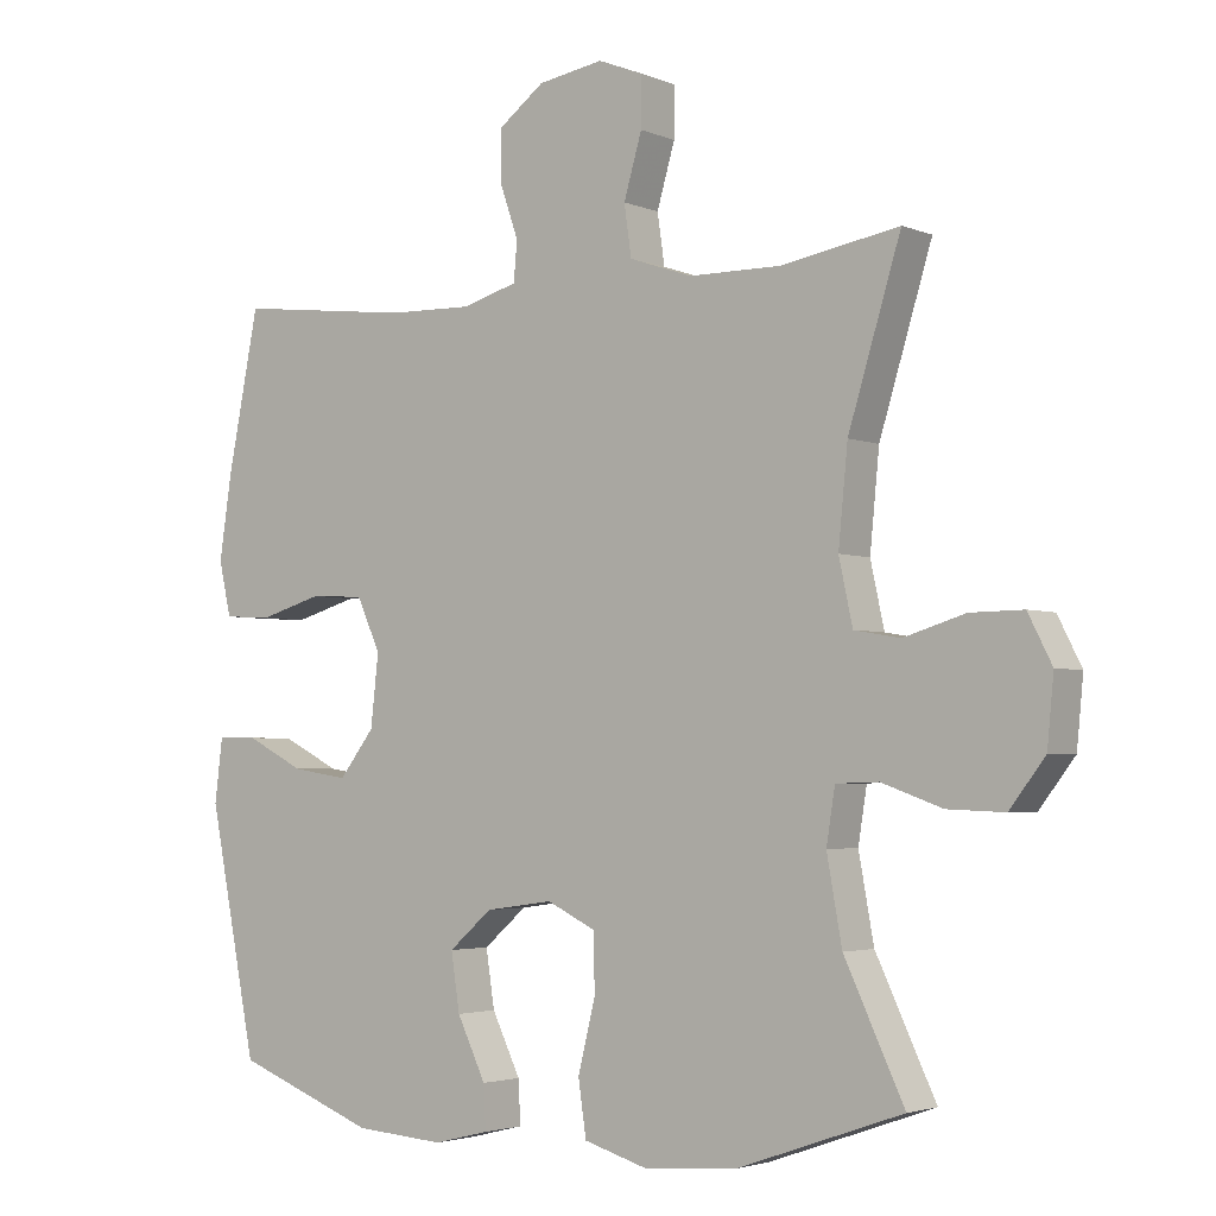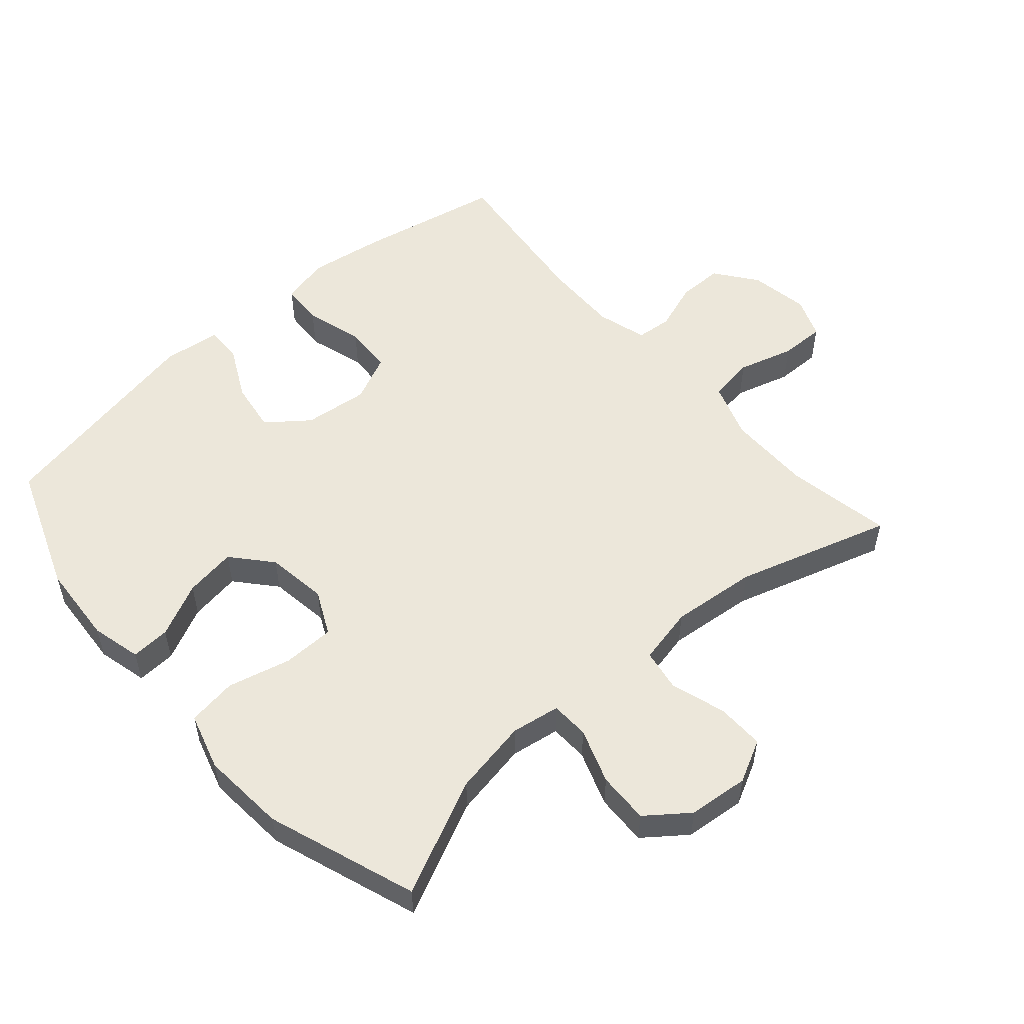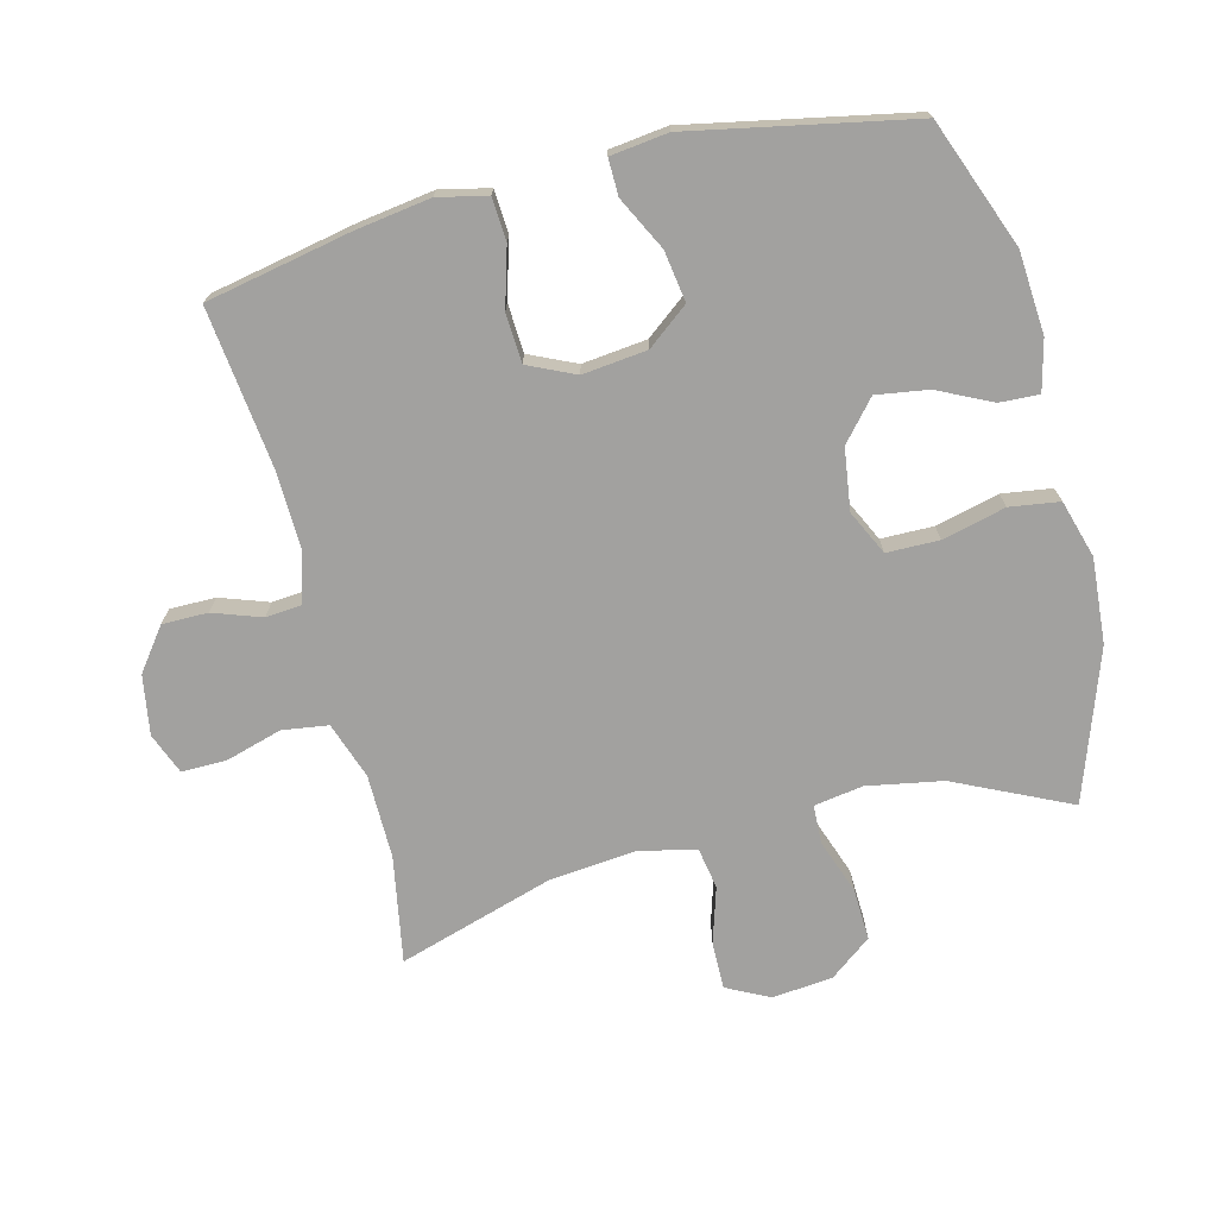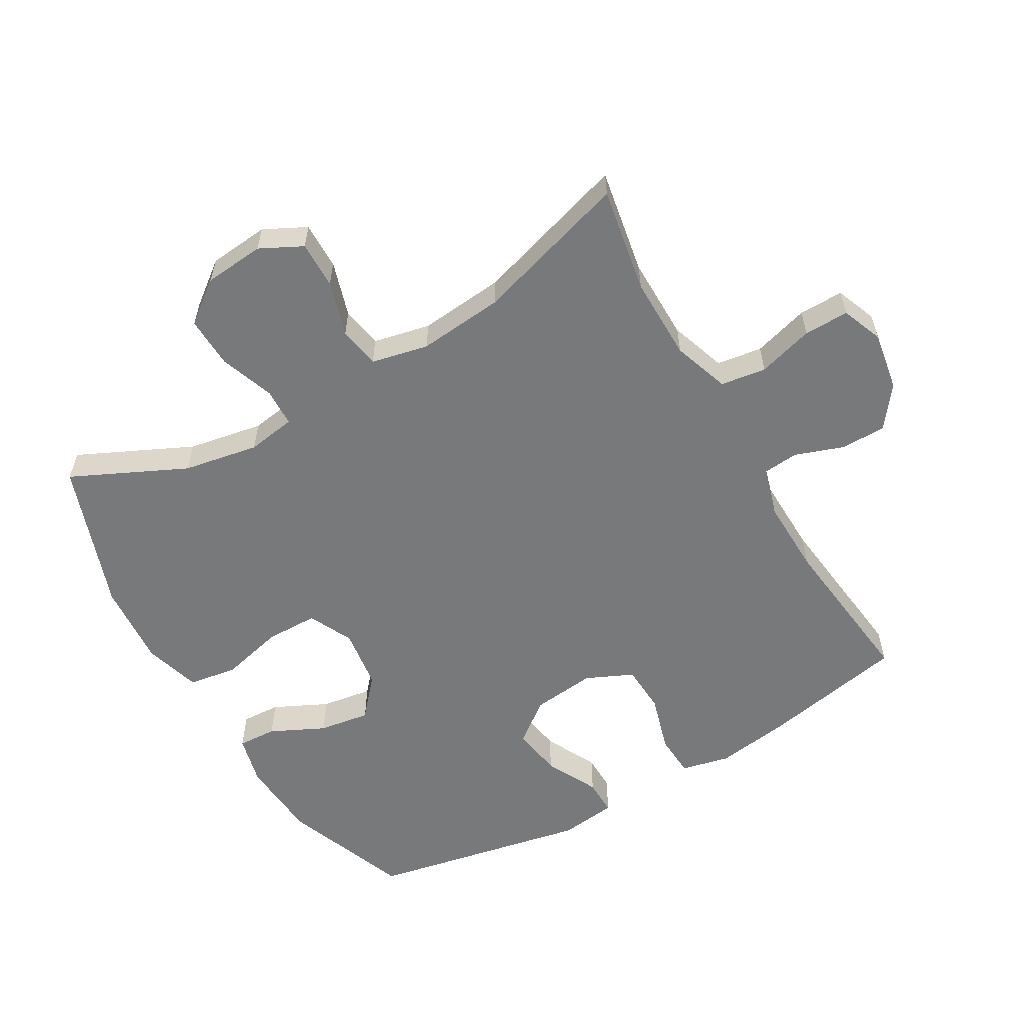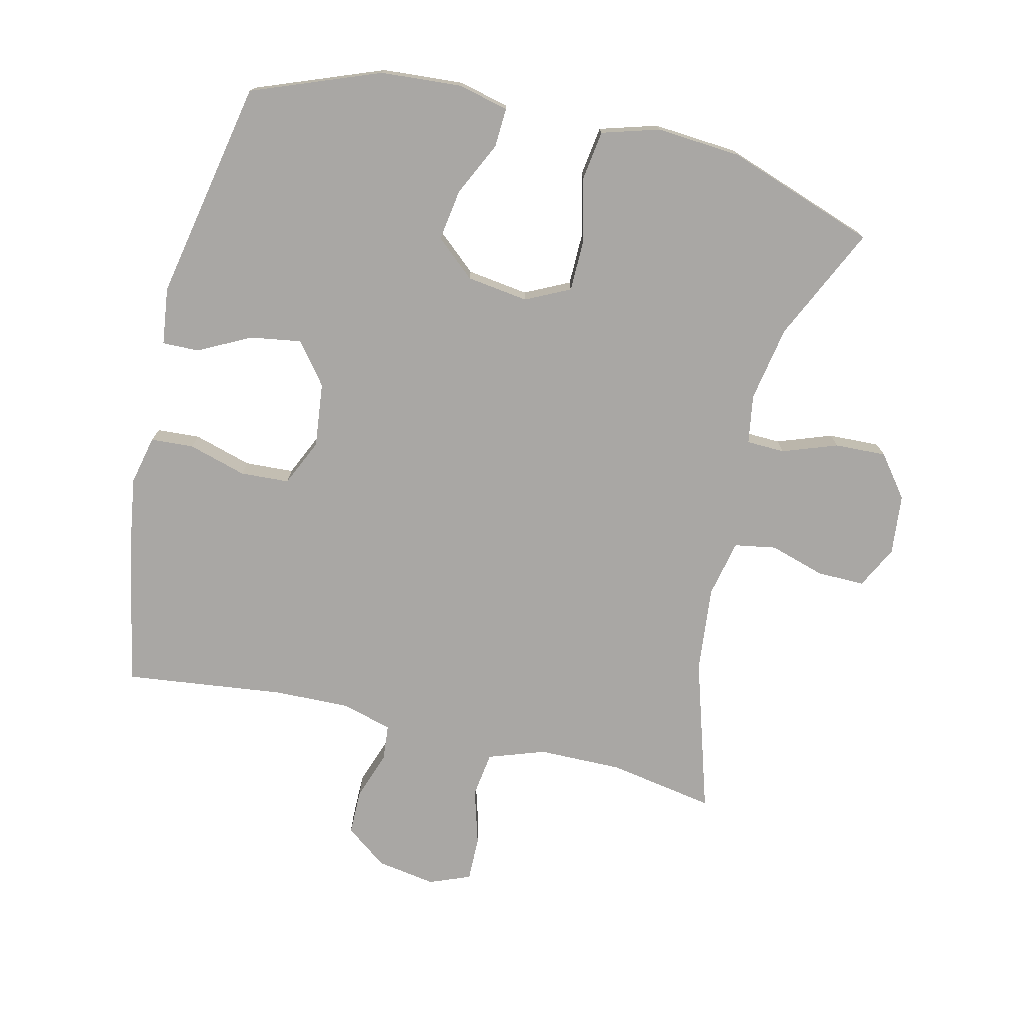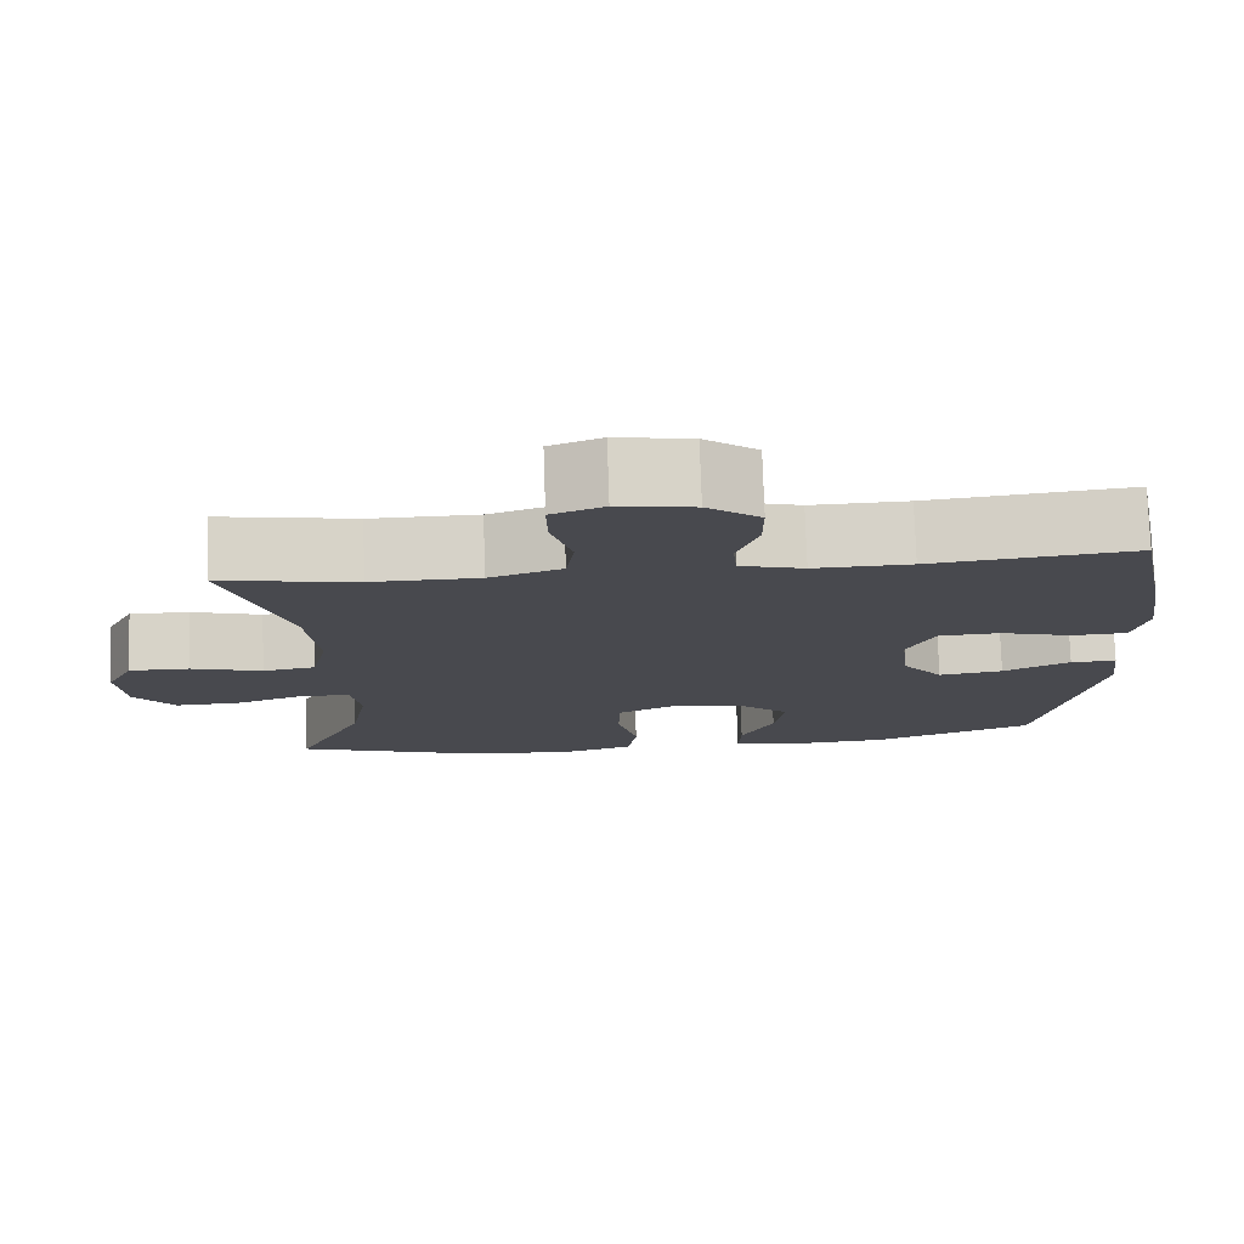
<metadata>
{"format":"obj","ext":"obj","renderer":"f3d","projection":"perspective","resolution":1024,"background":"white","views":[{"elev":-3.2,"azim":-143.7,"up":"+Z"},{"elev":53.6,"azim":-131.3,"up":"+Y"},{"elev":-72.2,"azim":104.2,"up":"+Y"},{"elev":-57.7,"azim":-60.0,"up":"+Y"},{"elev":-74.8,"azim":166.7,"up":"+Y"},{"elev":77.3,"azim":-1.9,"up":"+Z"}]}
</metadata>
<code>
v -0.5 0.07 -0.5
v -0.417 0.07 -0.324
v -0.396 0.07 -0.208
v -0.408 0.07 -0.133
v -0.467 0.07 -0.131
v -0.551 0.07 -0.161
v -0.63 0.07 -0.164
v -0.679 0.07 -0.1
v -0.688 0.07 -0.007
v -0.655 0.07 0.058
v -0.582 0.07 0.057
v -0.497 0.07 0.031
v -0.433 0.07 0.042
v -0.414 0.07 0.13
v -0.427 0.07 0.262
v -0.5 0.07 0.5
v -0.337 0.07 0.471
v -0.208 0.07 0.472
v -0.121 0.07 0.502
v -0.111 0.07 0.572
v -0.136 0.07 0.658
v -0.137 0.07 0.727
v -0.074 0.07 0.752
v 0.017 0.07 0.737
v 0.081 0.07 0.689
v 0.081 0.07 0.619
v 0.055 0.07 0.545
v 0.06 0.07 0.49
v 0.137 0.07 0.468
v 0.254 0.07 0.471
v 0.5 0.07 0.5
v 0.544 0.07 0.278
v 0.561 0.07 0.163
v 0.544 0.07 0.088
v 0.478 0.07 0.084
v 0.389 0.07 0.11
v 0.314 0.07 0.106
v 0.281 0.07 0.034
v 0.292 0.07 -0.065
v 0.341 0.07 -0.128
v 0.419 0.07 -0.116
v 0.5 0.07 -0.075
v 0.556 0.07 -0.074
v 0.567 0.07 -0.162
v 0.5 0.07 -0.5
v 0.304 0.07 -0.575
v 0.179 0.07 -0.584
v 0.102 0.07 -0.565
v 0.105 0.07 -0.505
v 0.145 0.07 -0.422
v 0.157 0.07 -0.343
v 0.097 0.07 -0.291
v 0.003 0.07 -0.278
v -0.065 0.07 -0.311
v -0.066 0.07 -0.391
v -0.042 0.07 -0.488
v -0.053 0.07 -0.564
v -0.141 0.07 -0.59
v -0.271 0.07 -0.58
v -0.5 0 -0.5
v -0.417 0 -0.324
v -0.396 0 -0.208
v -0.408 0 -0.133
v -0.467 0 -0.131
v -0.551 0 -0.161
v -0.63 0 -0.164
v -0.679 0 -0.1
v -0.688 0 -0.007
v -0.655 0 0.058
v -0.582 0 0.057
v -0.497 0 0.031
v -0.433 0 0.042
v -0.414 0 0.13
v -0.427 0 0.262
v -0.5 0 0.5
v -0.337 0 0.471
v -0.208 0 0.472
v -0.121 0 0.502
v -0.111 0 0.572
v -0.136 0 0.658
v -0.137 0 0.727
v -0.074 0 0.752
v 0.017 0 0.737
v 0.081 0 0.689
v 0.081 0 0.619
v 0.055 0 0.545
v 0.06 0 0.49
v 0.137 0 0.468
v 0.254 0 0.471
v 0.5 0 0.5
v 0.544 0 0.278
v 0.561 0 0.163
v 0.544 0 0.088
v 0.478 0 0.084
v 0.389 0 0.11
v 0.314 0 0.106
v 0.281 0 0.034
v 0.292 0 -0.065
v 0.341 0 -0.128
v 0.419 0 -0.116
v 0.5 0 -0.075
v 0.556 0 -0.074
v 0.567 0 -0.162
v 0.5 0 -0.5
v 0.304 0 -0.575
v 0.179 0 -0.584
v 0.102 0 -0.565
v 0.105 0 -0.505
v 0.145 0 -0.422
v 0.157 0 -0.343
v 0.097 0 -0.291
v 0.003 0 -0.278
v -0.065 0 -0.311
v -0.066 0 -0.391
v -0.042 0 -0.488
v -0.053 0 -0.564
v -0.141 0 -0.59
v -0.271 0 -0.58
f 58 59 1 2
f 55 56 57 58
f 54 55 58 2
f 53 54 2 3
f 52 53 3 4
f 47 48 49 50
f 47 50 51
f 46 47 51
f 45 46 51
f 44 45 51 52
f 41 42 43 44
f 40 41 44 52
f 33 34 35 36
f 33 36 37
f 30 31 32 33
f 29 30 33 37
f 28 29 37 38
f 24 25 26 27
f 24 27 28
f 23 24 28
f 20 21 22 23
f 19 20 23 28
f 18 19 28 38
f 15 16 17
f 14 15 17 18
f 13 14 18 38
f 9 10 11 12
f 5 6 7 8
f 4 5 8 9
f 39 40 52 4
f 12 13 38 39
f 4 9 12 39
f 61 60 118 117
f 117 116 115 114
f 61 117 114 113
f 62 61 113 112
f 63 62 112 111
f 109 108 107 106
f 110 109 106
f 110 106 105
f 110 105 104
f 111 110 104 103
f 103 102 101 100
f 111 103 100 99
f 95 94 93 92
f 96 95 92
f 92 91 90 89
f 96 92 89 88
f 97 96 88 87
f 86 85 84 83
f 87 86 83
f 87 83 82
f 82 81 80 79
f 87 82 79 78
f 97 87 78 77
f 76 75 74
f 77 76 74 73
f 97 77 73 72
f 71 70 69 68
f 67 66 65 64
f 68 67 64 63
f 63 111 99 98
f 98 97 72 71
f 98 71 68 63
f 1 60 61 2
f 2 61 62 3
f 3 62 63 4
f 4 63 64 5
f 5 64 65 6
f 6 65 66 7
f 7 66 67 8
f 8 67 68 9
f 9 68 69 10
f 10 69 70 11
f 11 70 71 12
f 12 71 72 13
f 13 72 73 14
f 14 73 74 15
f 15 74 75 16
f 16 75 76 17
f 17 76 77 18
f 18 77 78 19
f 19 78 79 20
f 20 79 80 21
f 21 80 81 22
f 22 81 82 23
f 23 82 83 24
f 24 83 84 25
f 25 84 85 26
f 26 85 86 27
f 27 86 87 28
f 28 87 88 29
f 29 88 89 30
f 30 89 90 31
f 31 90 91 32
f 32 91 92 33
f 33 92 93 34
f 34 93 94 35
f 35 94 95 36
f 36 95 96 37
f 37 96 97 38
f 38 97 98 39
f 39 98 99 40
f 40 99 100 41
f 41 100 101 42
f 42 101 102 43
f 43 102 103 44
f 44 103 104 45
f 45 104 105 46
f 46 105 106 47
f 47 106 107 48
f 48 107 108 49
f 49 108 109 50
f 50 109 110 51
f 51 110 111 52
f 52 111 112 53
f 53 112 113 54
f 54 113 114 55
f 55 114 115 56
f 56 115 116 57
f 57 116 117 58
f 58 117 118 59
f 59 118 60 1

</code>
